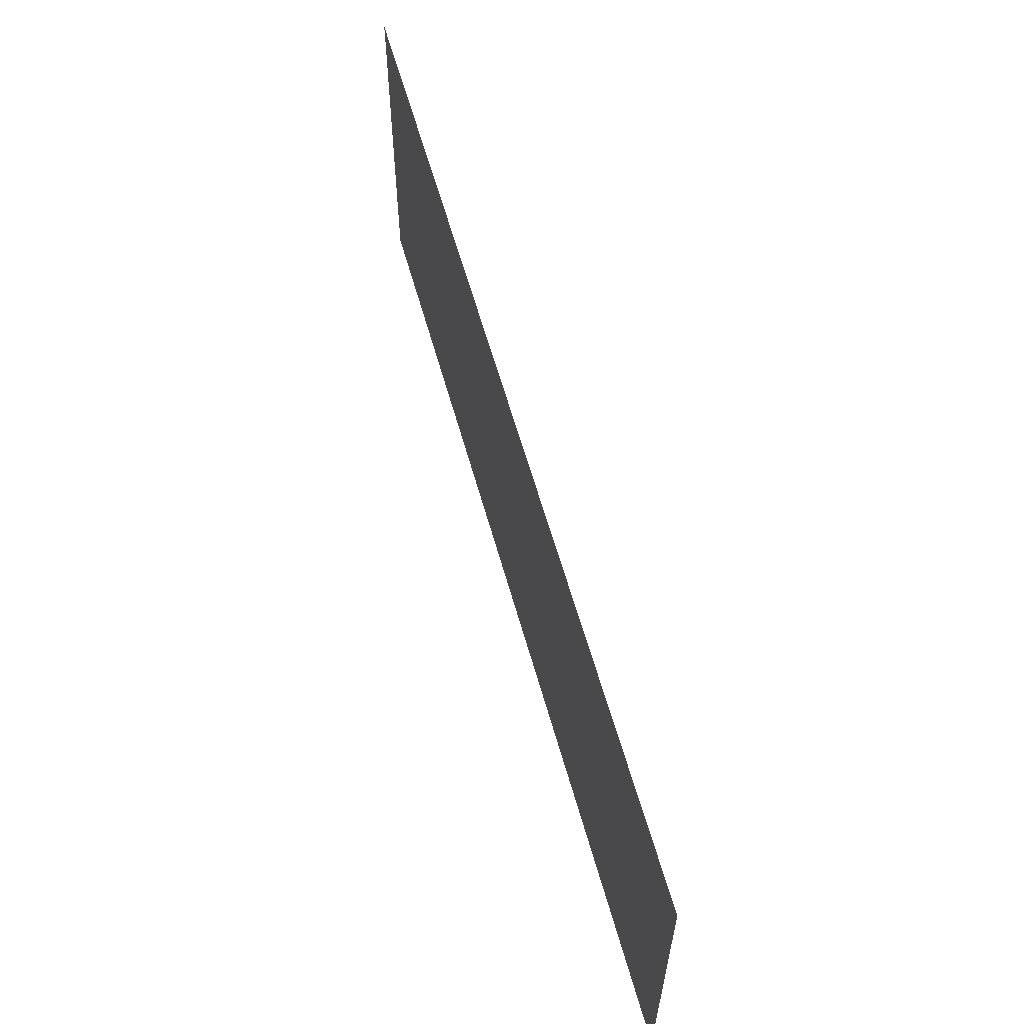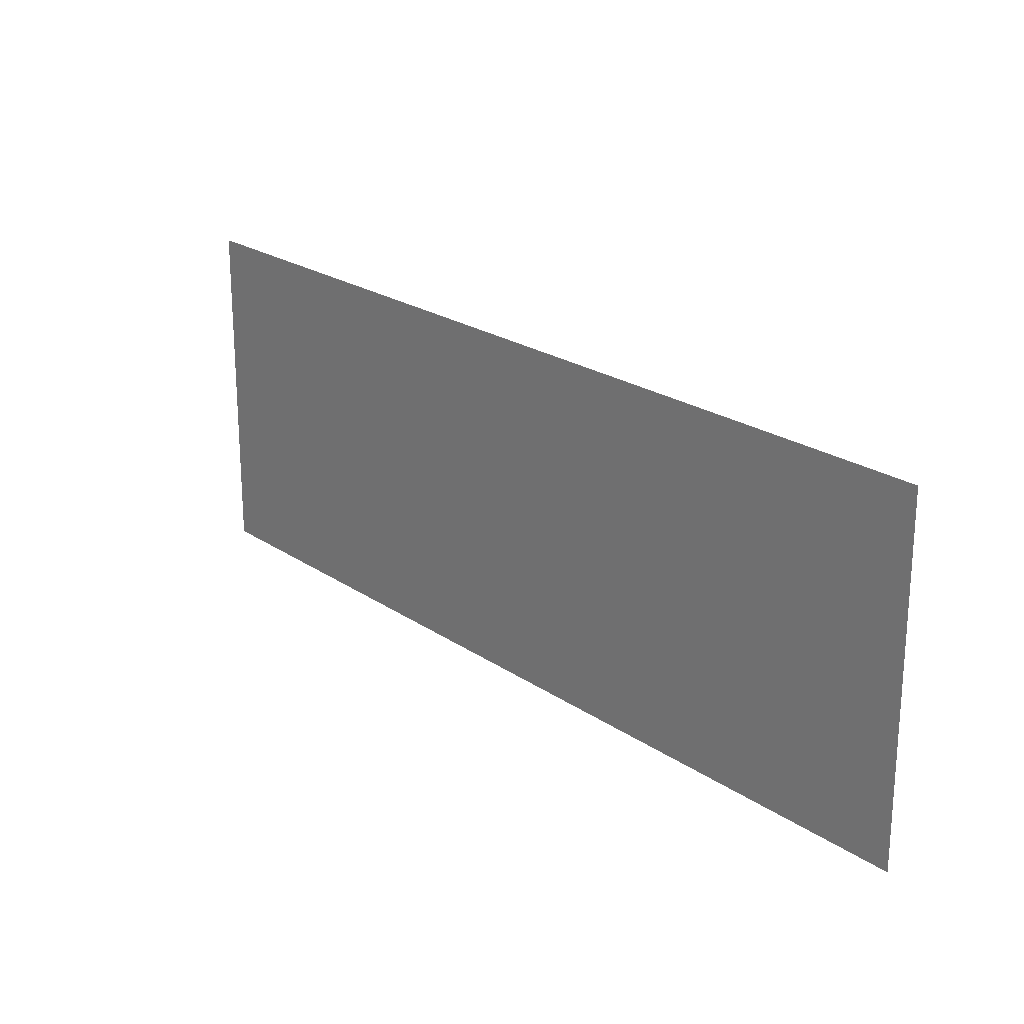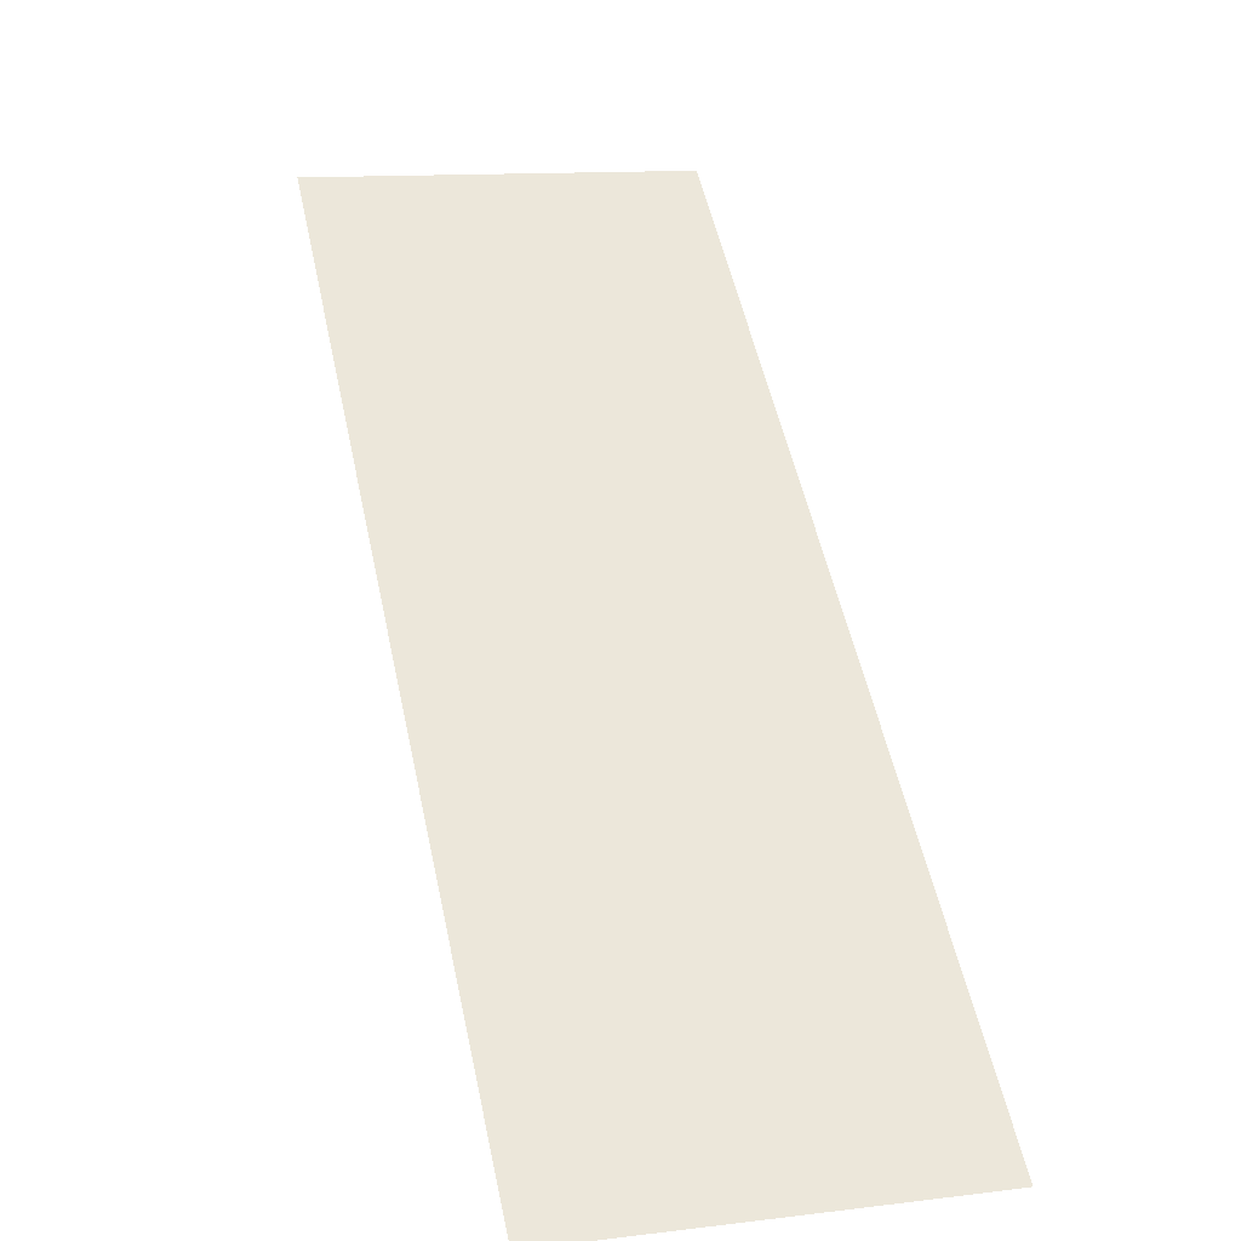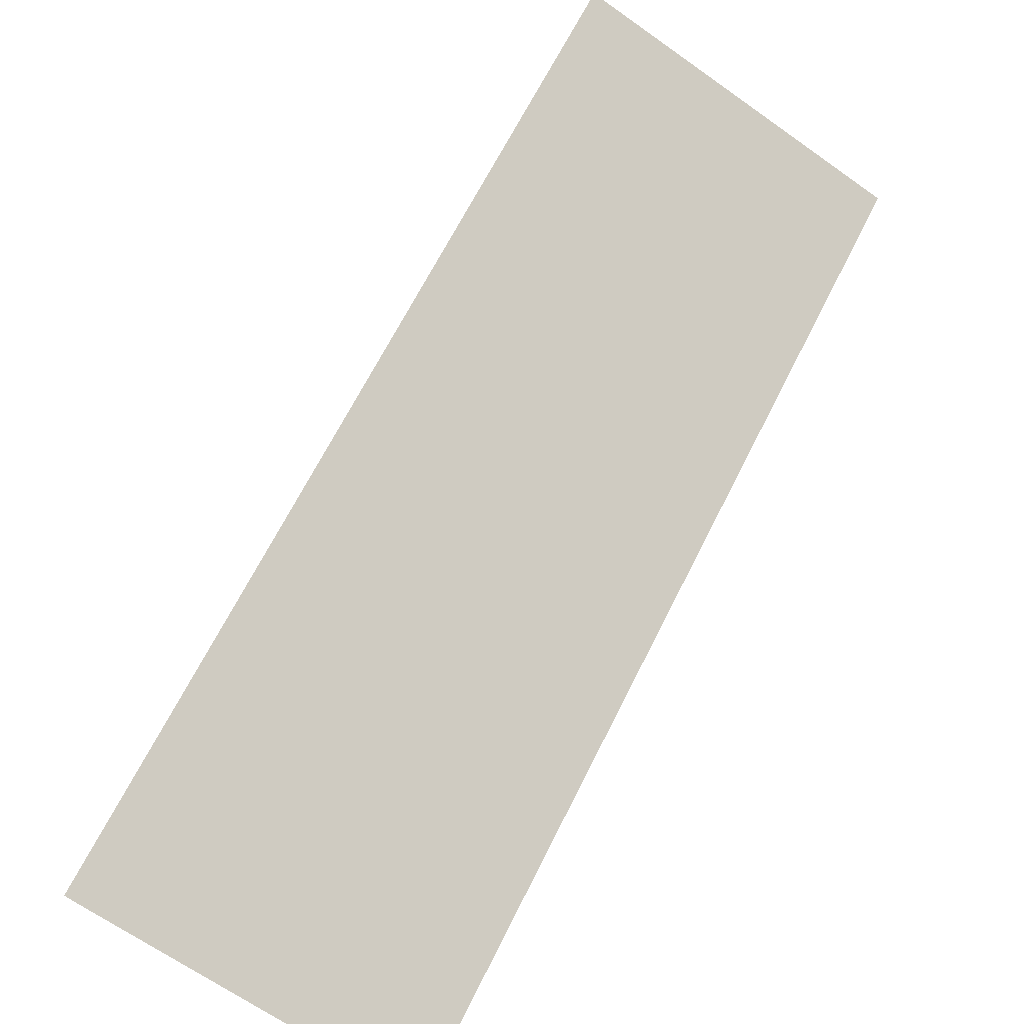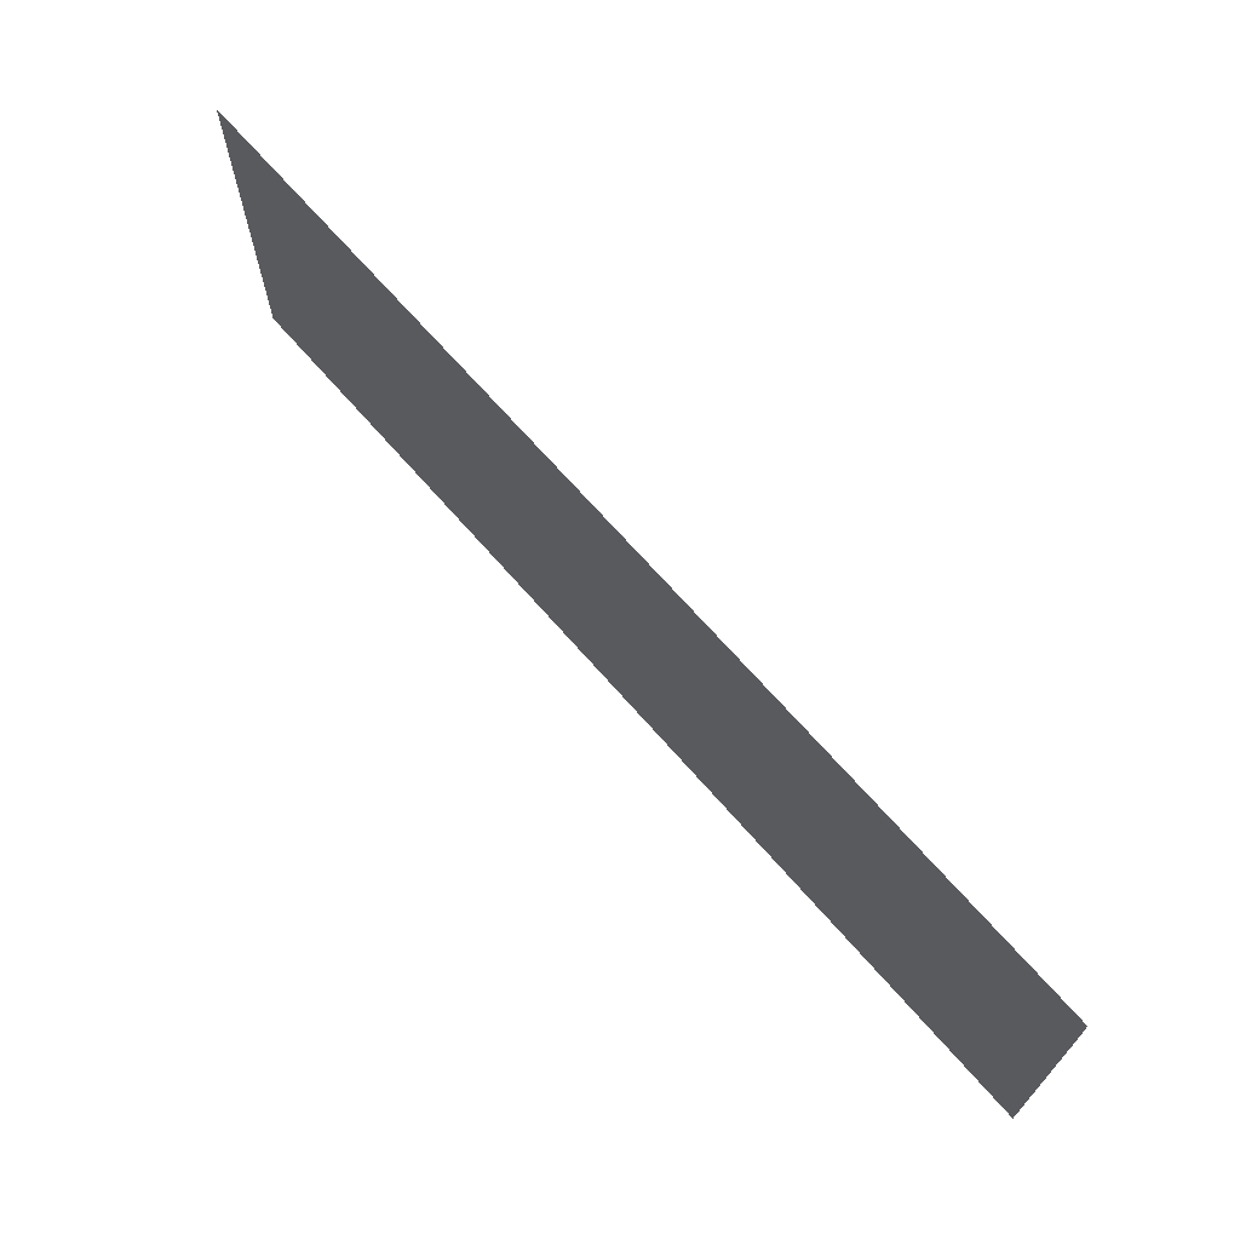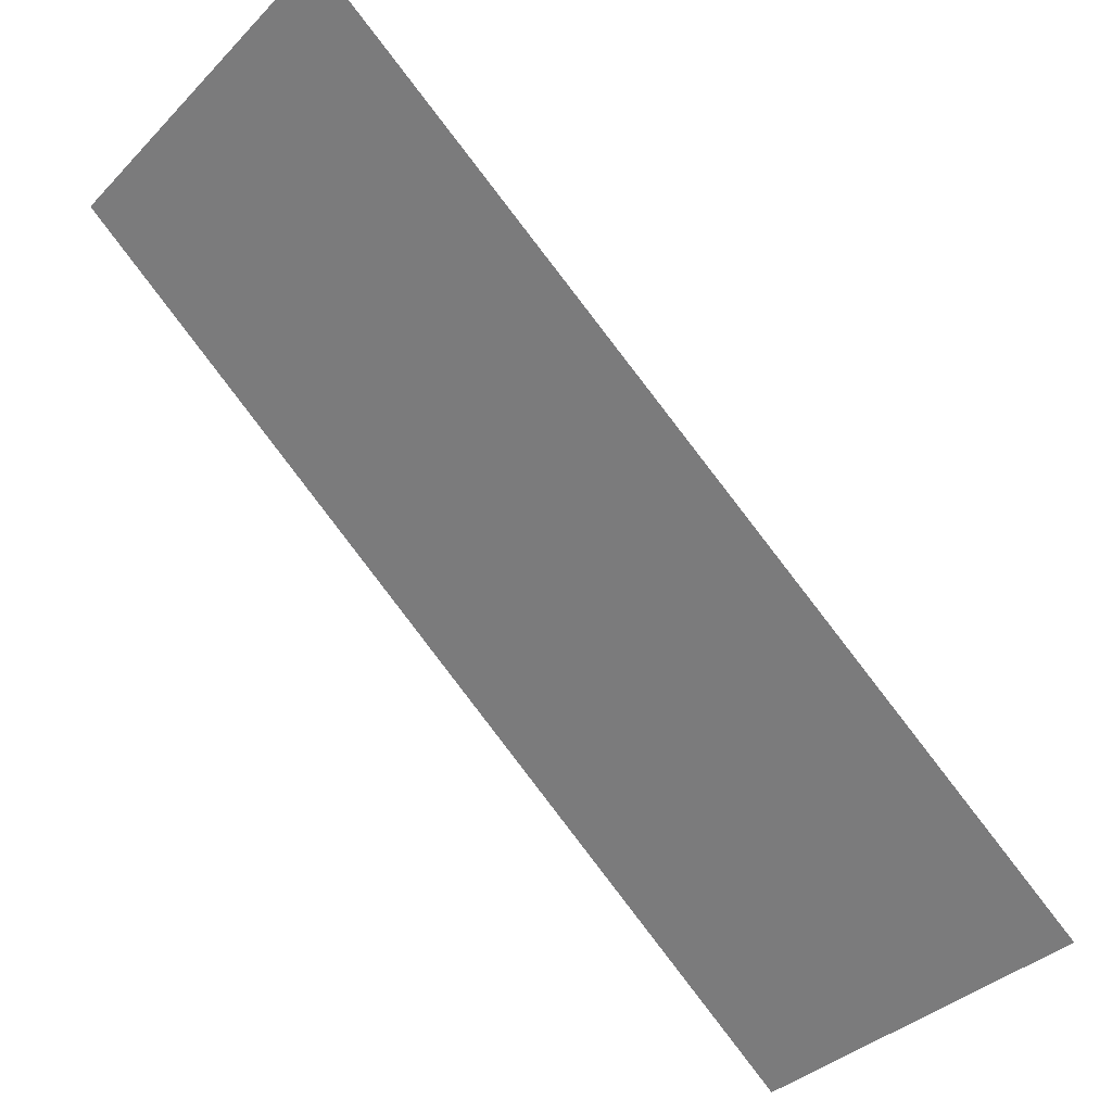
<metadata>
{"format":"obj","ext":"obj","renderer":"f3d","projection":"perspective","resolution":1024,"background":"white","views":[{"elev":59.4,"azim":-66.8,"up":"+Y"},{"elev":22.0,"azim":-91.5,"up":"+Y"},{"elev":13.0,"azim":74.7,"up":"+Z"},{"elev":-67.7,"azim":-125.2,"up":"+Z"},{"elev":68.5,"azim":87.6,"up":"+Y"},{"elev":-37.4,"azim":-38.6,"up":"+Z"}]}
</metadata>
<code>
o #ID1187
v 0.2878 -0.0427 0.6331
v 0.1856 -0.07644 0.7147
v 0.2878 -0.07644 0.6331
v 0.1856 -0.03807 0.7147
v 0.2878 -0.04087 0.6331
v 0.2878 -0.0344 0.6331
v 0.1856 -0.02986 0.7147
v 0.2878 -0.0326 0.6331
v 0.2878 -0.02958 0.6331
f 1 2 3
f 3 2 1
f 2 1 4
f 4 1 2
f 4 1 5
f 5 1 4
f 4 5 6
f 6 5 4
f 4 6 7
f 7 6 4
f 7 6 8
f 8 6 7
f 7 8 9
f 9 8 7

</code>
